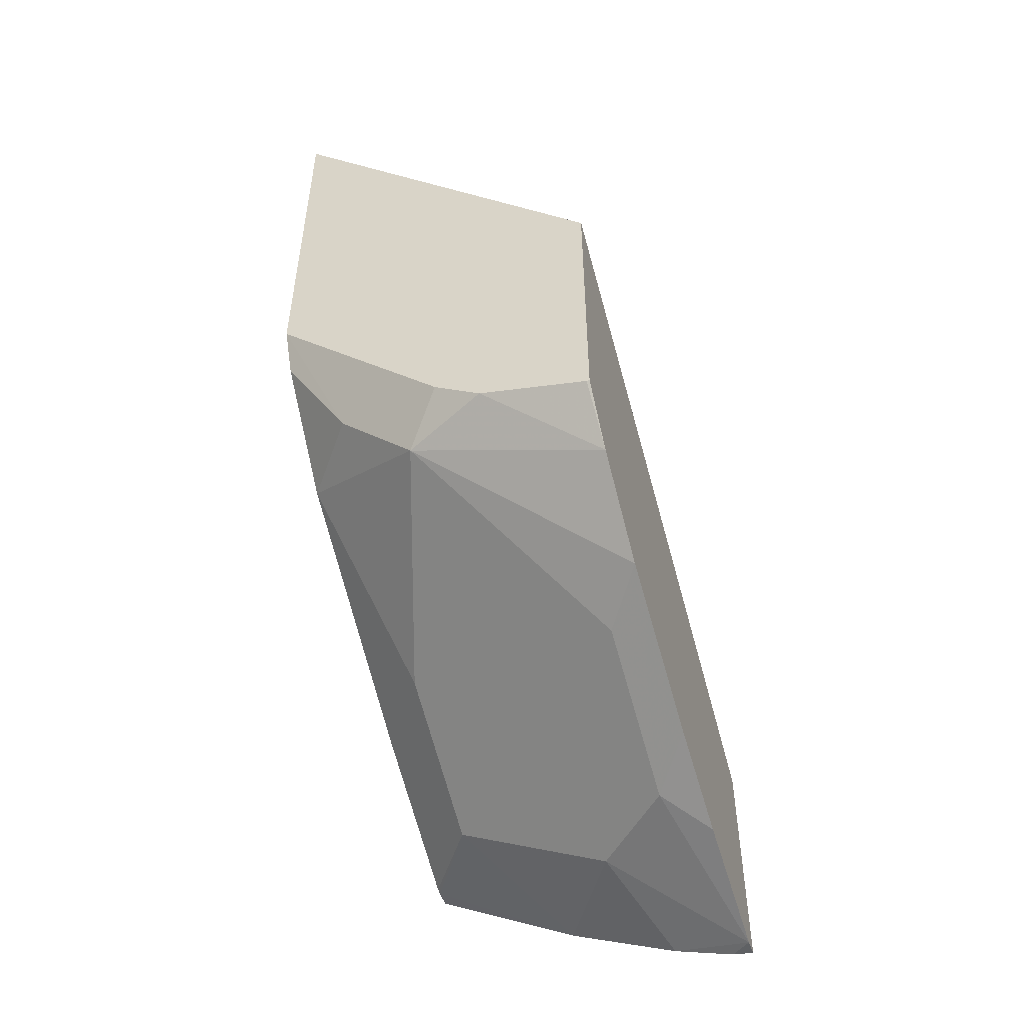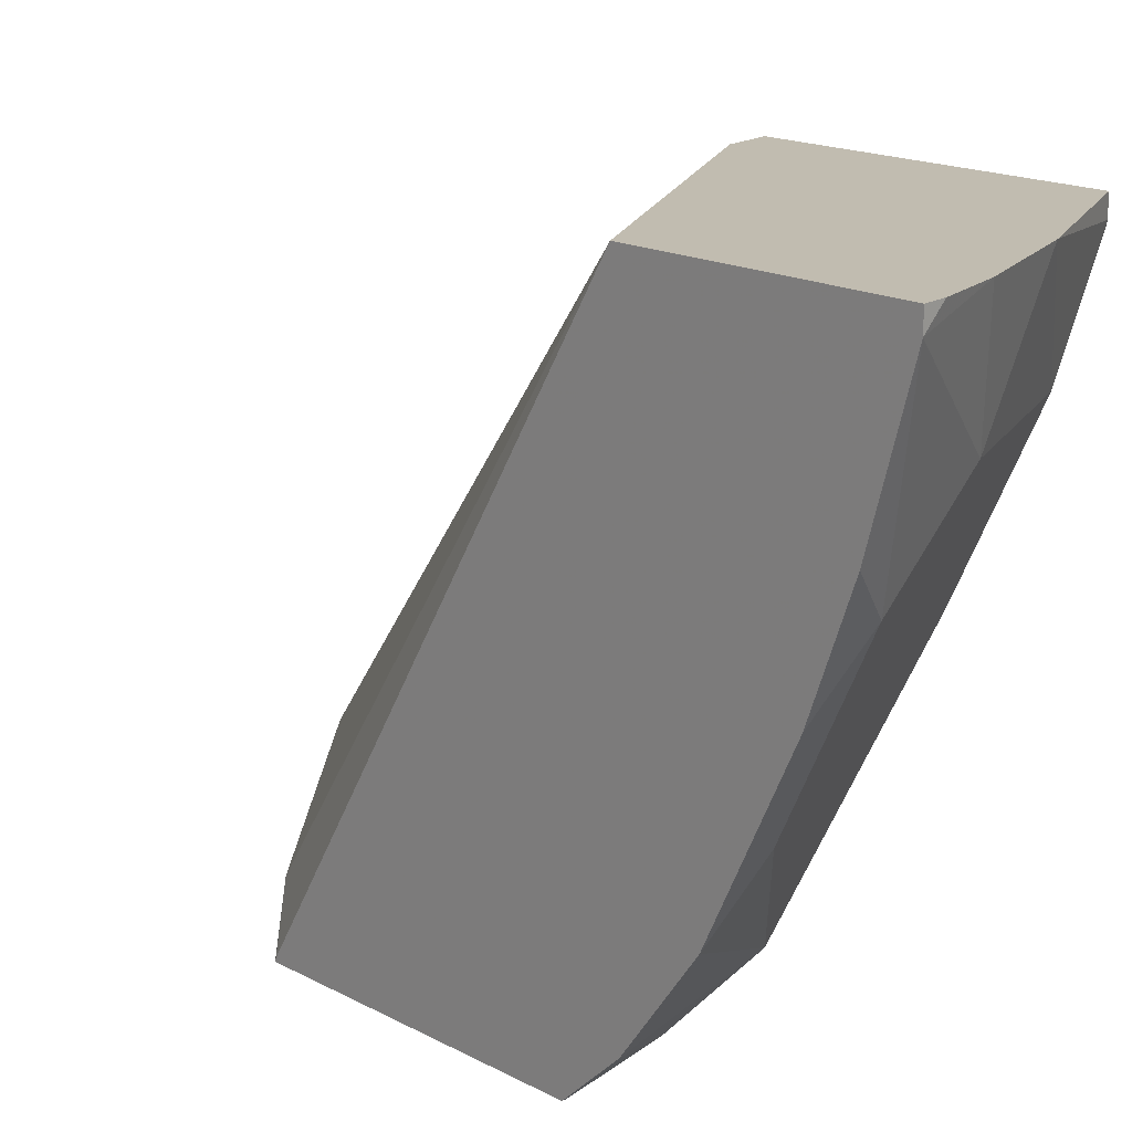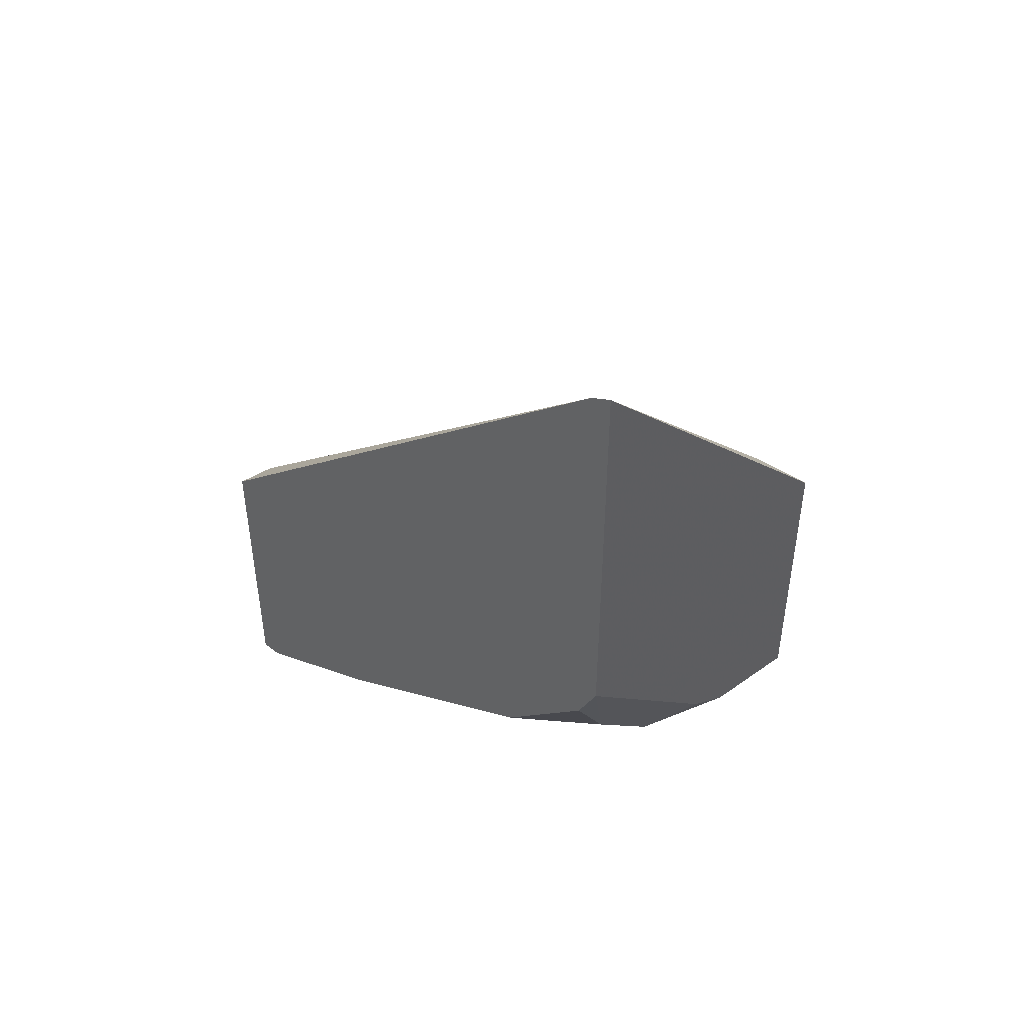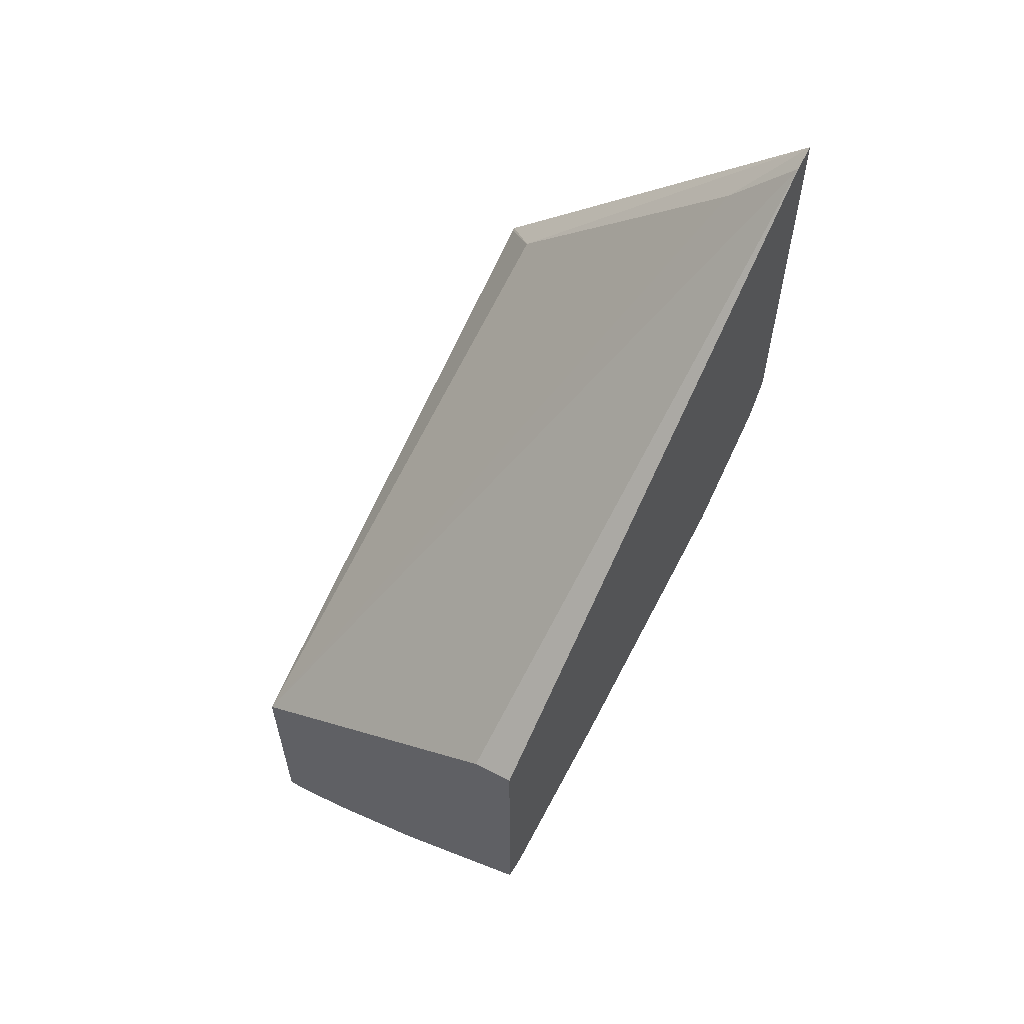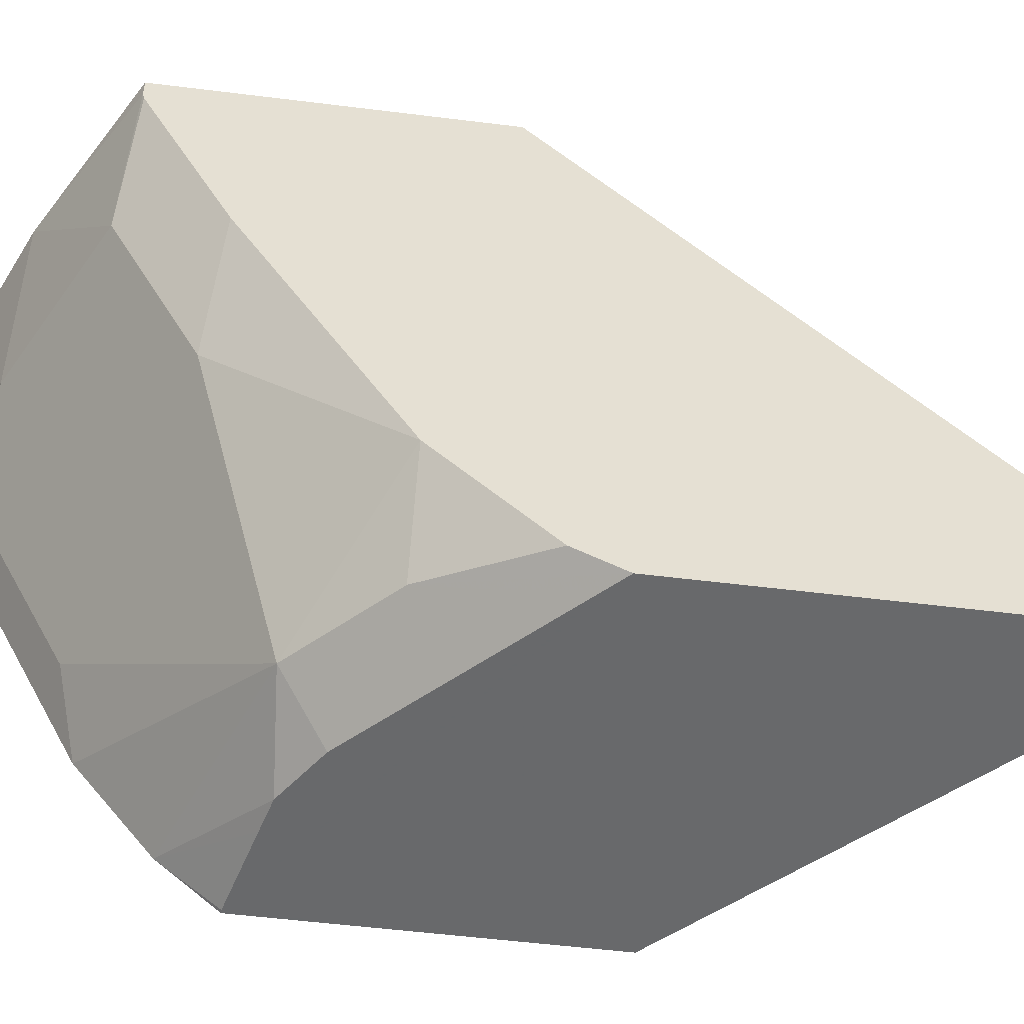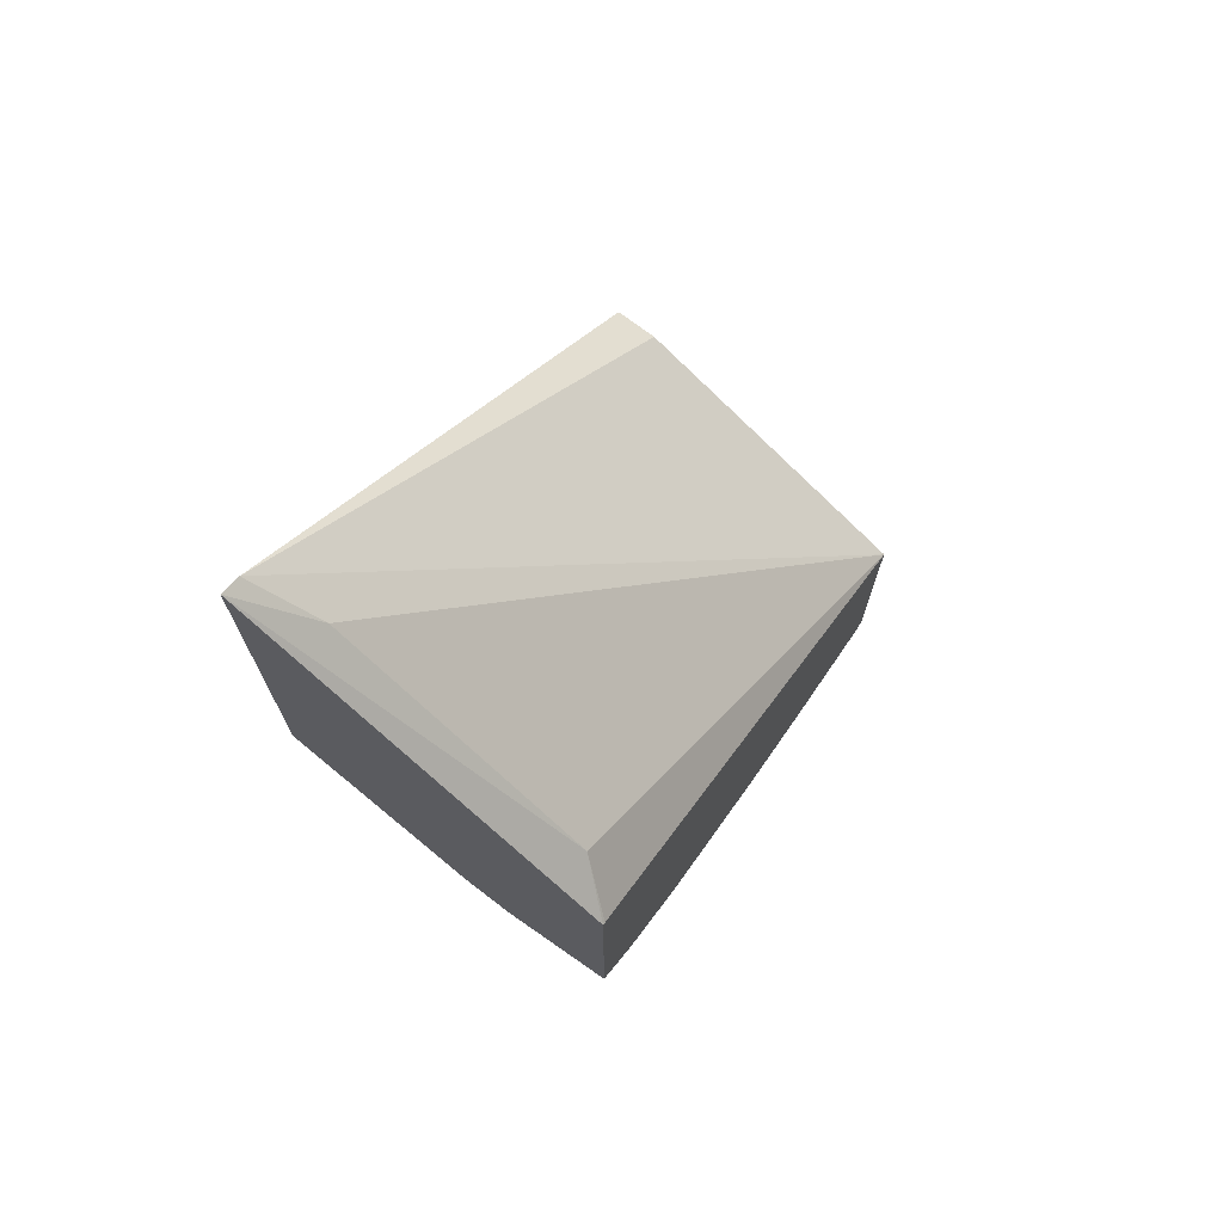
<metadata>
{"format":"obj","ext":"obj","renderer":"f3d","projection":"perspective","resolution":1024,"background":"white","views":[{"elev":-50.7,"azim":18.3,"up":"+Z"},{"elev":16.4,"azim":137.7,"up":"+Y"},{"elev":46.0,"azim":-46.9,"up":"+Z"},{"elev":59.7,"azim":-147.8,"up":"+Z"},{"elev":-52.6,"azim":-97.7,"up":"+Y"},{"elev":71.8,"azim":33.0,"up":"+Z"}]}
</metadata>
<code>
v -0.3033 -0.6443 -0.5966
v -0.3018 -0.6217 -0.6216
v -0.3018 -0.6443 -0.5966
v -0.3412 -0.6443 -0.5872
v -0.3561 -0.6443 -0.5834
v -0.3978 -0.6252 -0.5873
v -0.3018 -0.5785 -0.6542
v -0.3018 -0.6443 -0.4555
v -0.3786 -0.6443 -0.5685
v -0.4357 -0.6252 -0.5494
v -0.4649 -0.5873 -0.5494
v -0.4357 -0.5115 -0.6252
v -0.36 -0.5115 -0.6631
v -0.36 -0.5873 -0.6252
v -0.3791 -0.6443 -0.5682
v -0.4548 -0.6443 -0.4924
v -0.3221 -0.5494 -0.6631
v -0.3018 -0.5027 -0.6921
v -0.3018 -0.6428 -0.456
v -0.3221 -0.6252 -0.4358
v -0.4649 -0.6443 -0.2877
v -0.4649 -0.6443 -0.4824
v -0.4649 -0.6339 -0.5028
v -0.4649 -0.596 -0.5407
v -0.4649 -0.4678 -0.6193
v -0.4357 -0.4358 -0.6631
v -0.36 -0.4358 -0.7009
v -0.3221 -0.4736 -0.7009
v -0.3018 -0.4534 -0.7111
v -0.3018 -0.3805 -0.6163
v -0.4357 -0.6252 -0.3221
v -0.4649 -0.6341 -0.2928
v -0.4649 -0.392 -0.6572
v -0.4649 -0.3891 -0.658
v -0.3938 -0.3805 -0.6969
v -0.3407 -0.3805 -0.7196
v -0.3018 -0.389 -0.73
v -0.3018 -0.3805 -0.73
v -0.4444 -0.3805 -0.5202
v -0.4649 -0.6339 -0.2929
v -0.4649 -0.3805 -0.658
v -0.3118 -0.3805 -0.7286
v -0.4649 -0.3805 -0.5159
f 13 27 28
f 13 28 17
f 19 30 20
f 18 28 29
f 12 33 26
f 20 31 21
f 13 17 14
f 12 25 33
f 11 34 33
f 12 26 27
f 11 33 25
f 11 41 34
f 11 43 41
f 11 40 43
f 11 32 40
f 20 30 31
f 11 21 32
f 12 27 13
f 21 31 32
f 30 36 35
f 26 34 35
f 11 22 21
f 39 43 40
f 37 42 38
f 36 42 37
f 34 41 35
f 31 40 32
f 30 40 31
f 30 39 40
f 26 33 34
f 30 43 39
f 30 35 41
f 30 42 36
f 30 38 42
f 28 37 29
f 27 37 28
f 27 36 37
f 27 35 36
f 26 35 27
f 30 41 43
f 11 23 22
f 1 22 16
f 11 25 12
f 2 38 30
f 2 37 38
f 2 29 37
f 2 18 29
f 2 7 18
f 2 6 7
f 2 5 6
f 2 4 5
f 1 4 2
f 1 5 4
f 1 9 5
f 1 15 9
f 1 16 15
f 11 24 23
f 1 8 21
f 1 3 8
f 1 2 3
f 2 30 19
f 2 19 8
f 1 21 22
f 5 9 6
f 2 8 3
f 10 24 11
f 10 23 24
f 10 16 22
f 8 20 21
f 8 19 20
f 7 28 18
f 7 17 28
f 10 22 23
f 6 16 10
f 6 15 16
f 6 9 15
f 6 14 7
f 6 13 14
f 6 12 13
f 6 11 12
f 7 14 17
f 6 10 11

</code>
